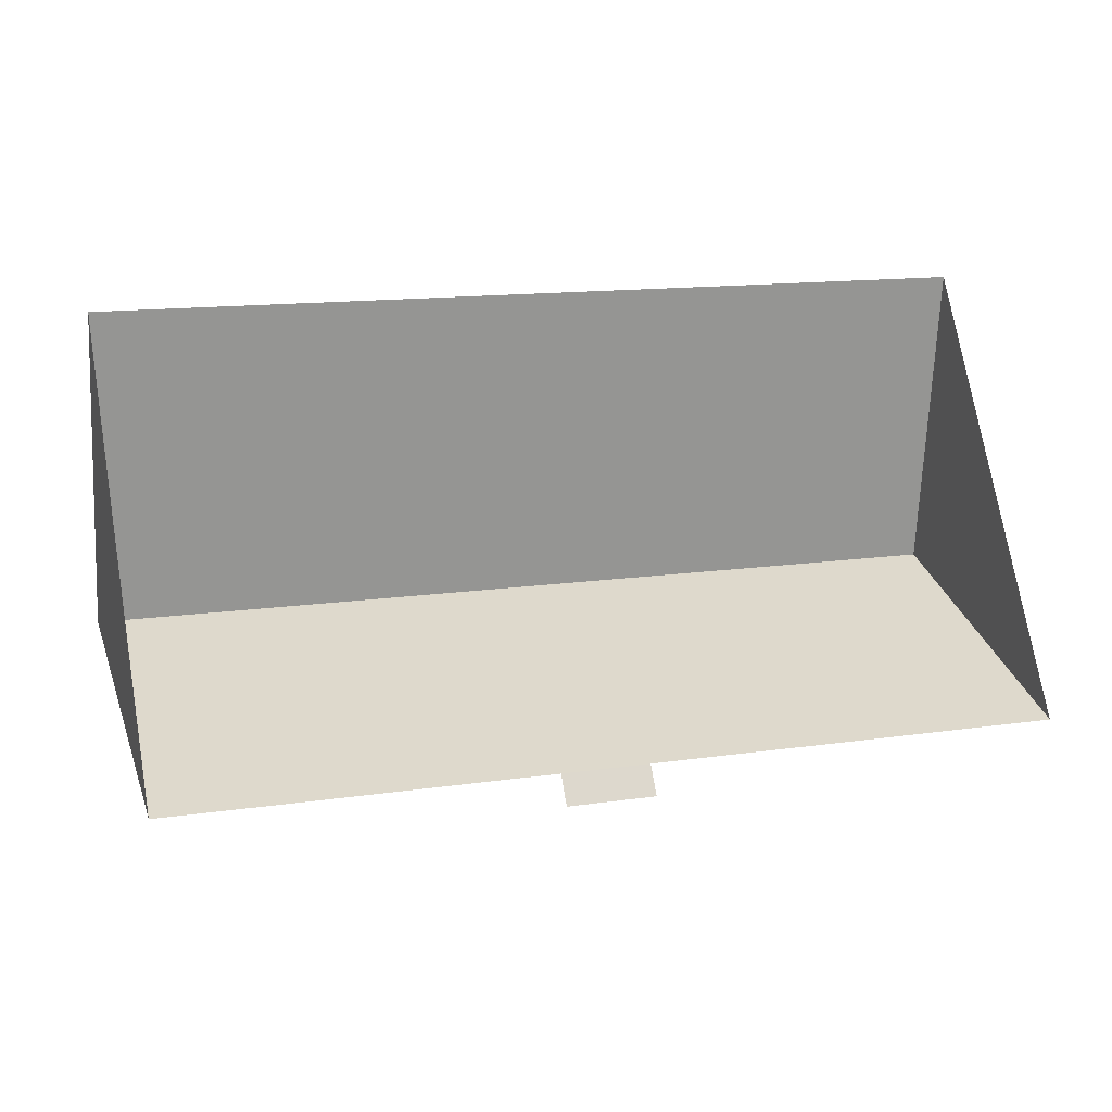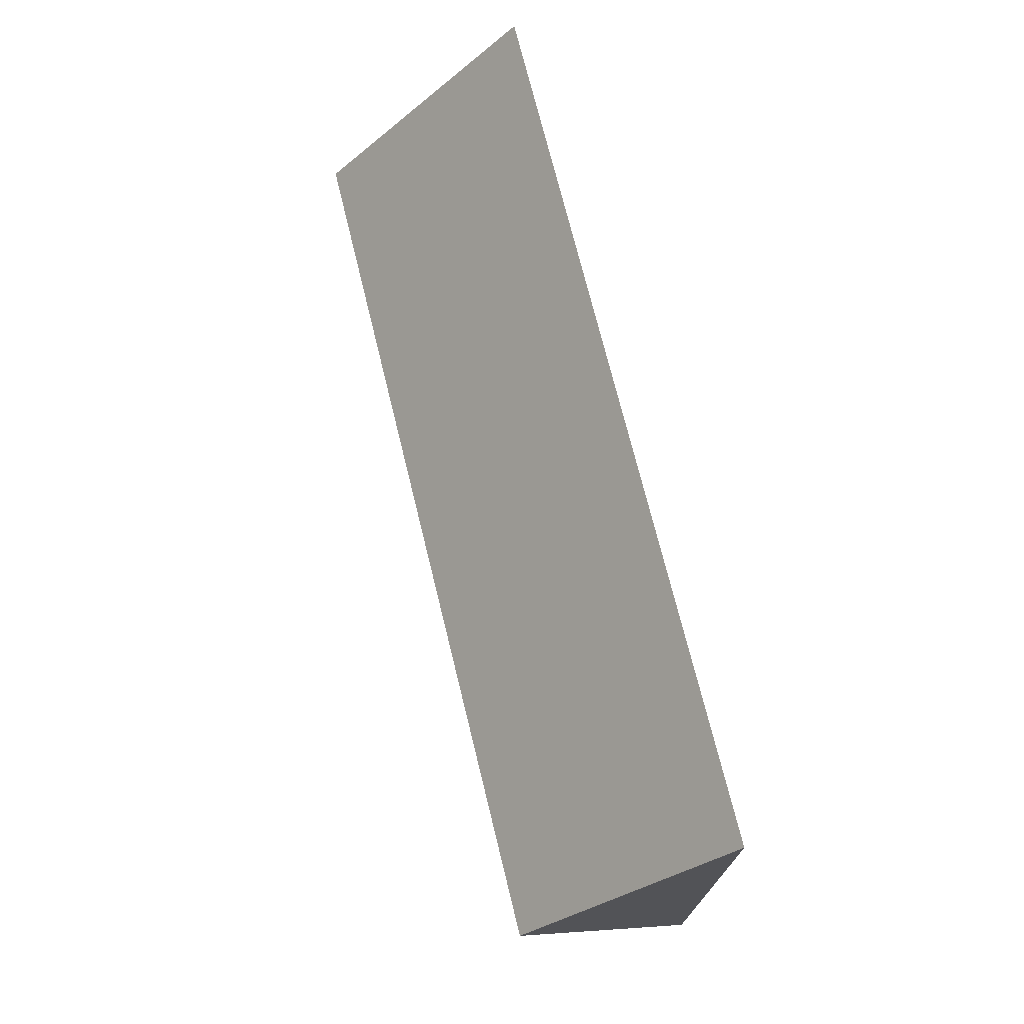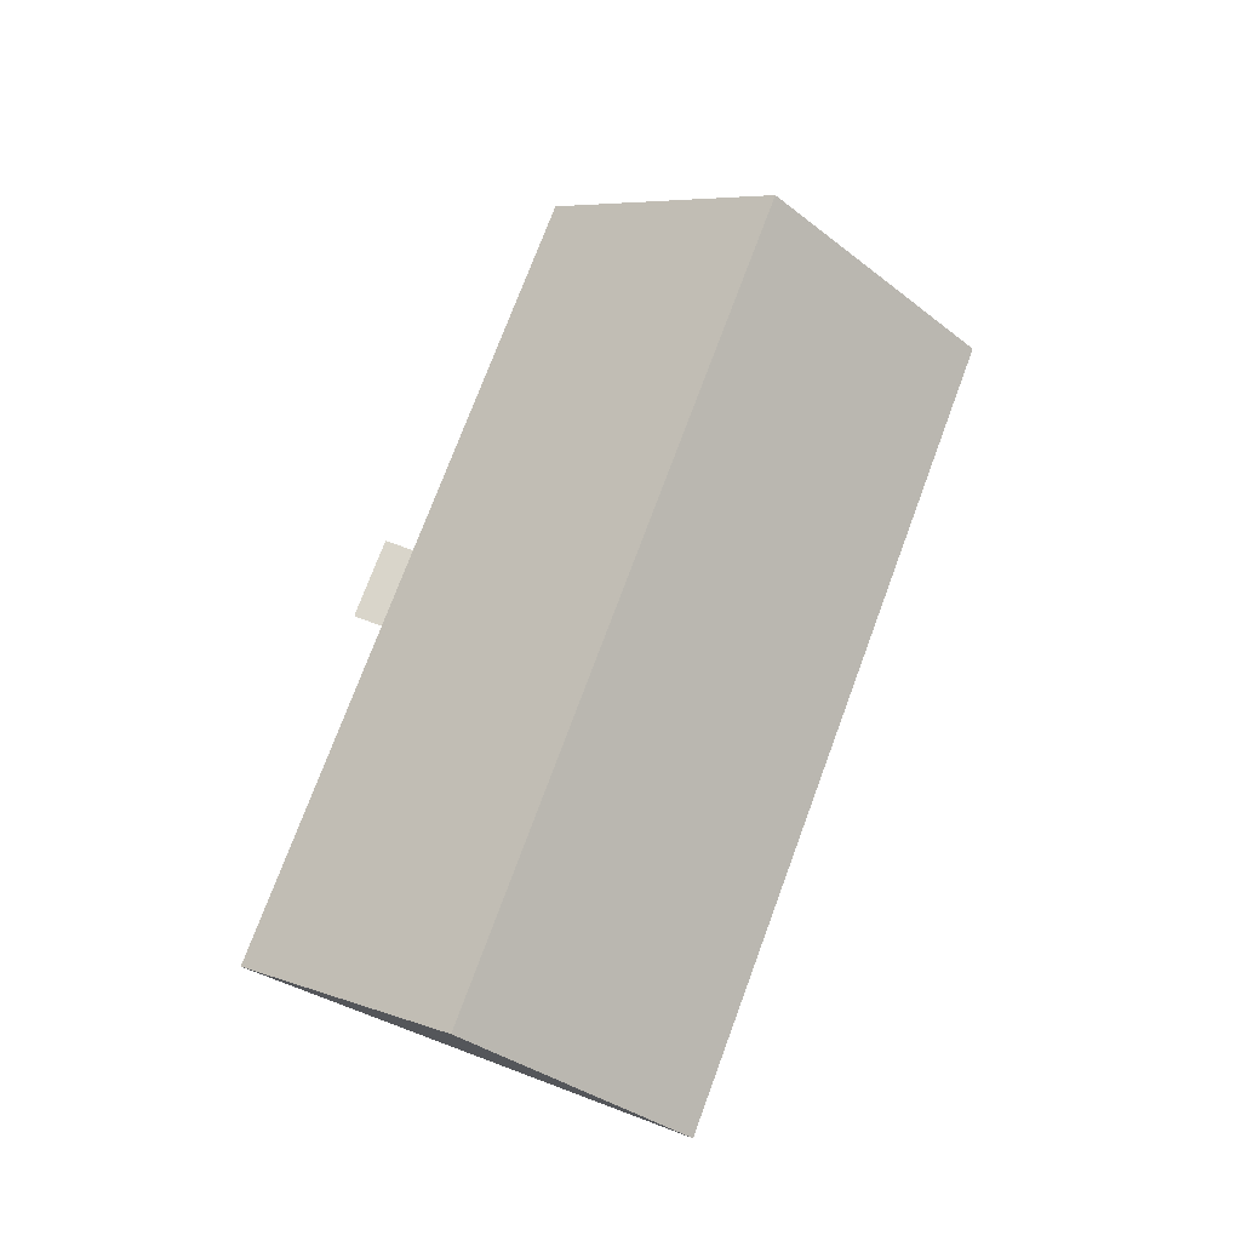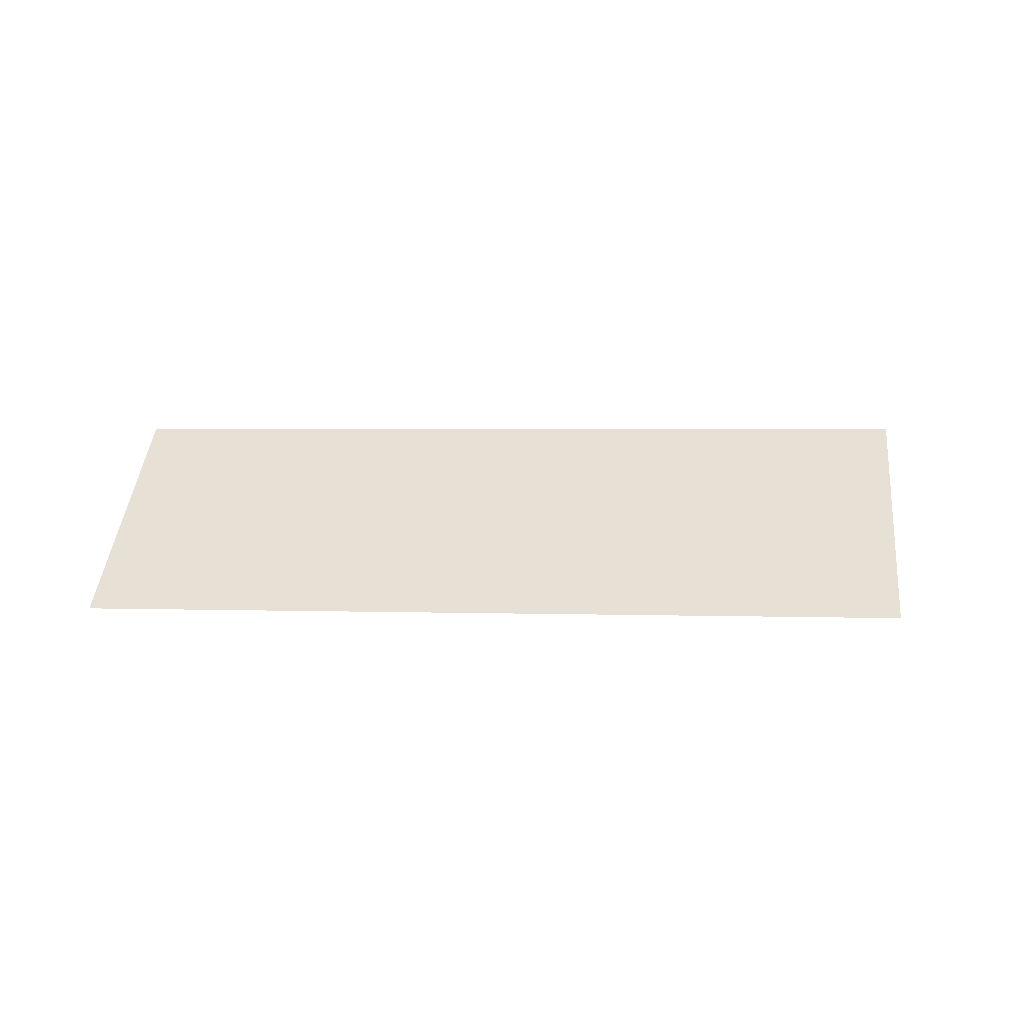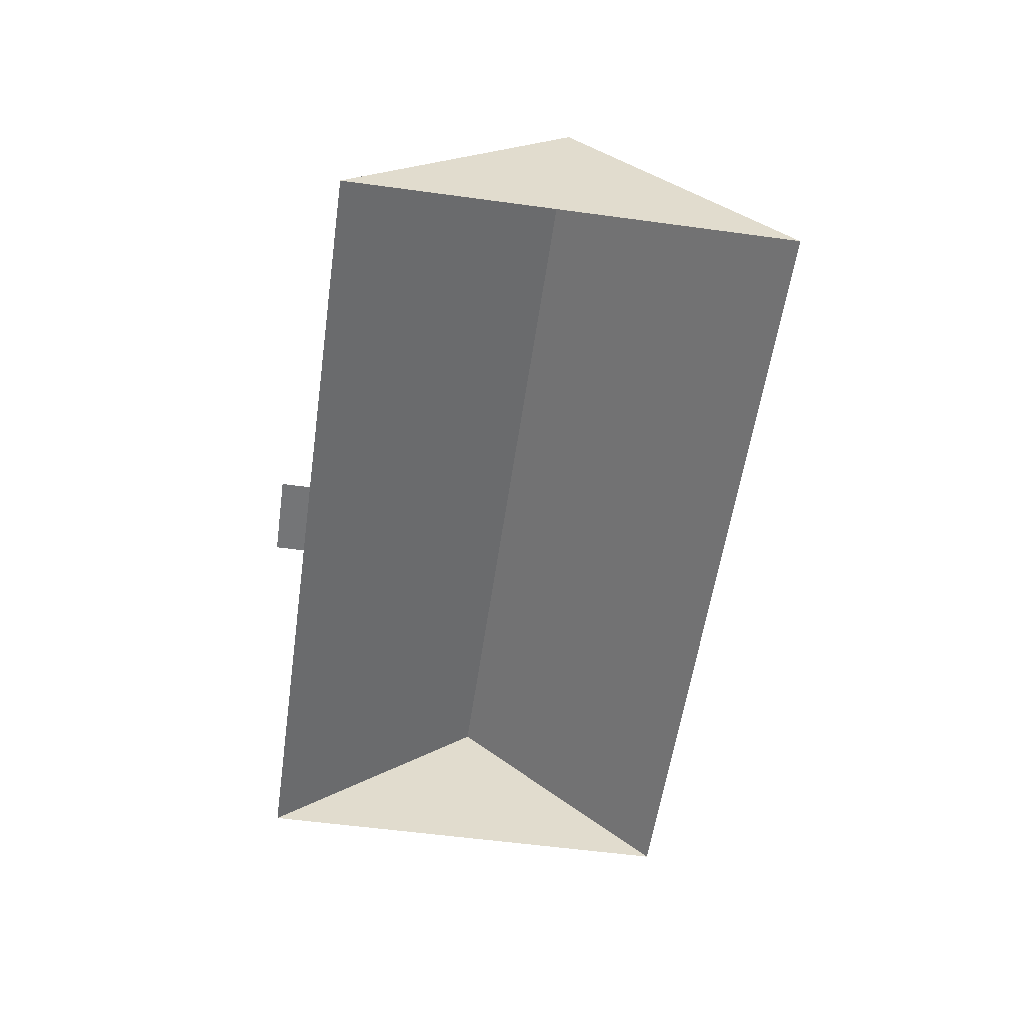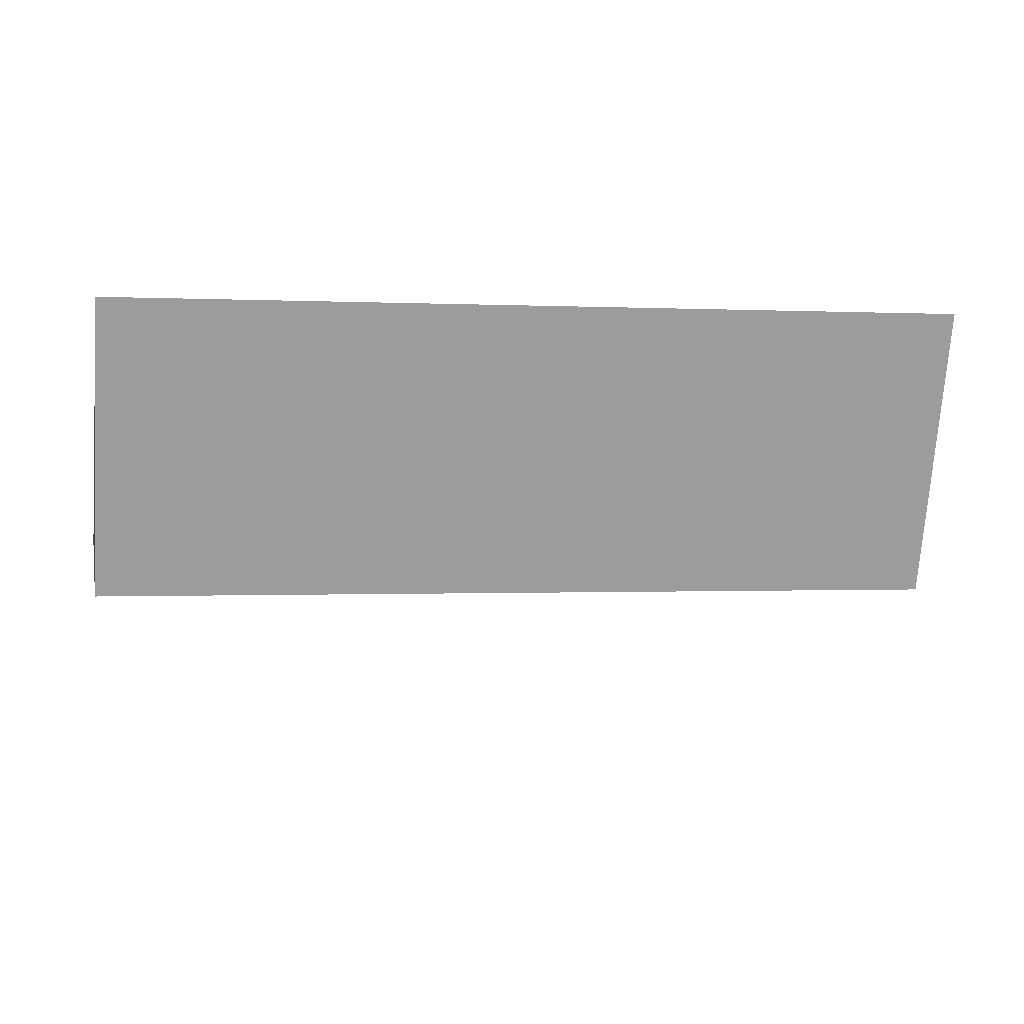
<metadata>
{"format":"obj","ext":"obj","renderer":"f3d","projection":"perspective","resolution":1024,"background":"white","views":[{"elev":-19.7,"azim":-15.7,"up":"+Z"},{"elev":60.7,"azim":-103.9,"up":"+Z"},{"elev":74.6,"azim":-79.7,"up":"+Y"},{"elev":2.3,"azim":-2.8,"up":"+Y"},{"elev":-56.5,"azim":-108.2,"up":"+Y"},{"elev":60.1,"azim":174.1,"up":"+Z"}]}
</metadata>
<code>
o CG10_500_039058_0019_roof
v 16.78 75 -65.18
v 322.5 75 -10.78
v 31.48 145 -147.8
v 337.2 145 -93.43
v 352 75 -176.9
v 206.6 75 -202.7
v 176.2 75 -208.1
v 46.32 75 -231.2
v 208.5 75 -213.4
v 178.1 75 -218.8
v 16.78 0 -65.18
v 322.5 0 -10.78
v 352 0 -176.9
v 206.6 0 -202.7
v 208.5 0 -213.4
v 178.1 0 -218.8
v 176.2 0 -208.1
v 46.32 0 -231.2
f 1 3 4 2
f 3 8 7 6 5 4
f 7 10 9 6
f 2 4 5
f 8 3 1

</code>
